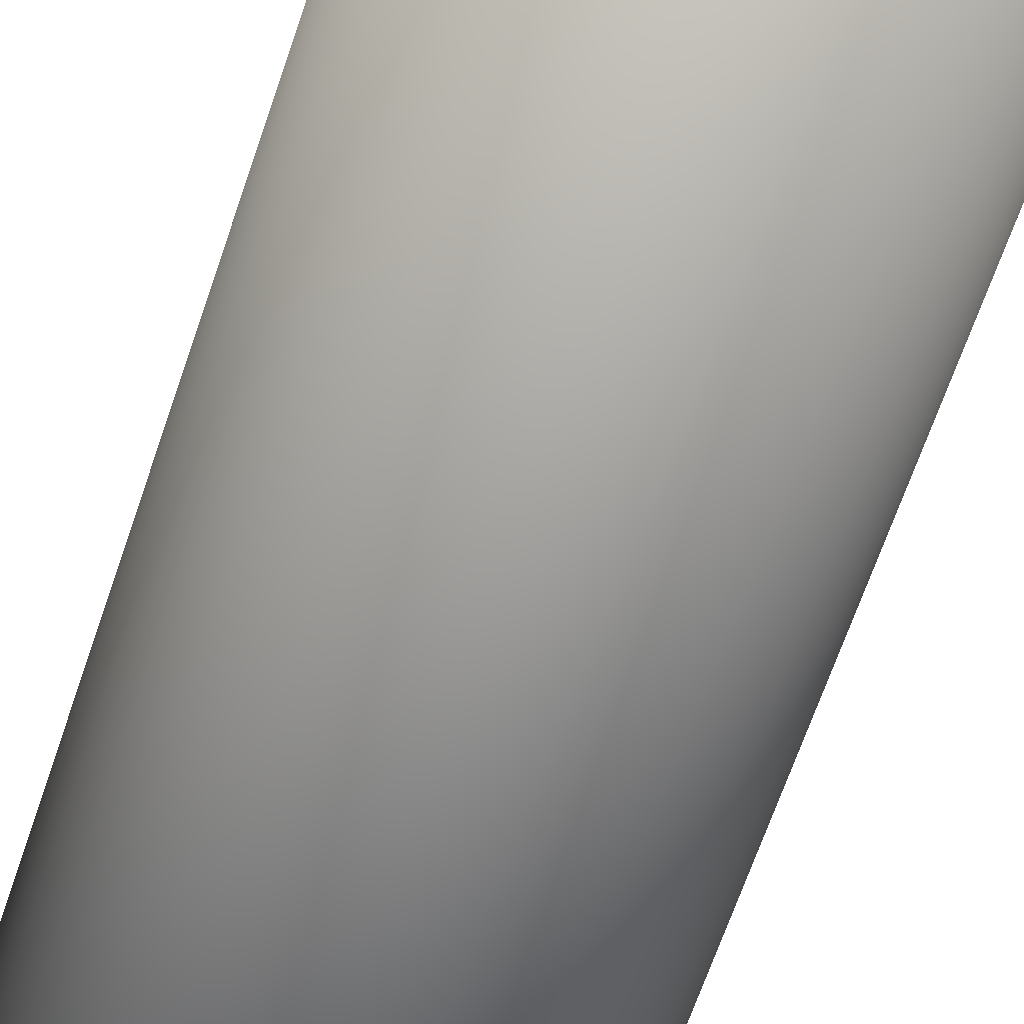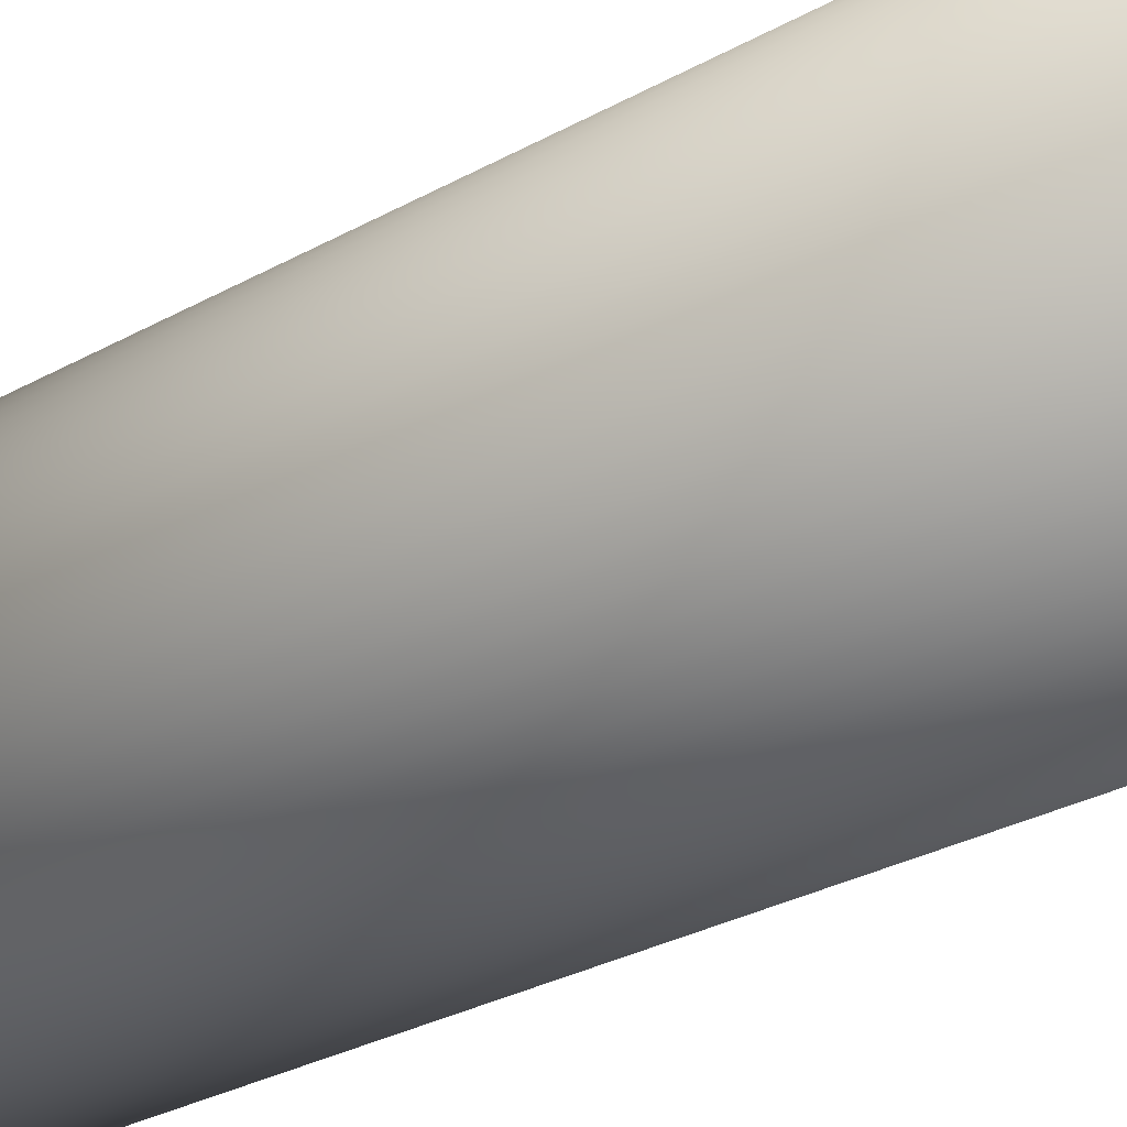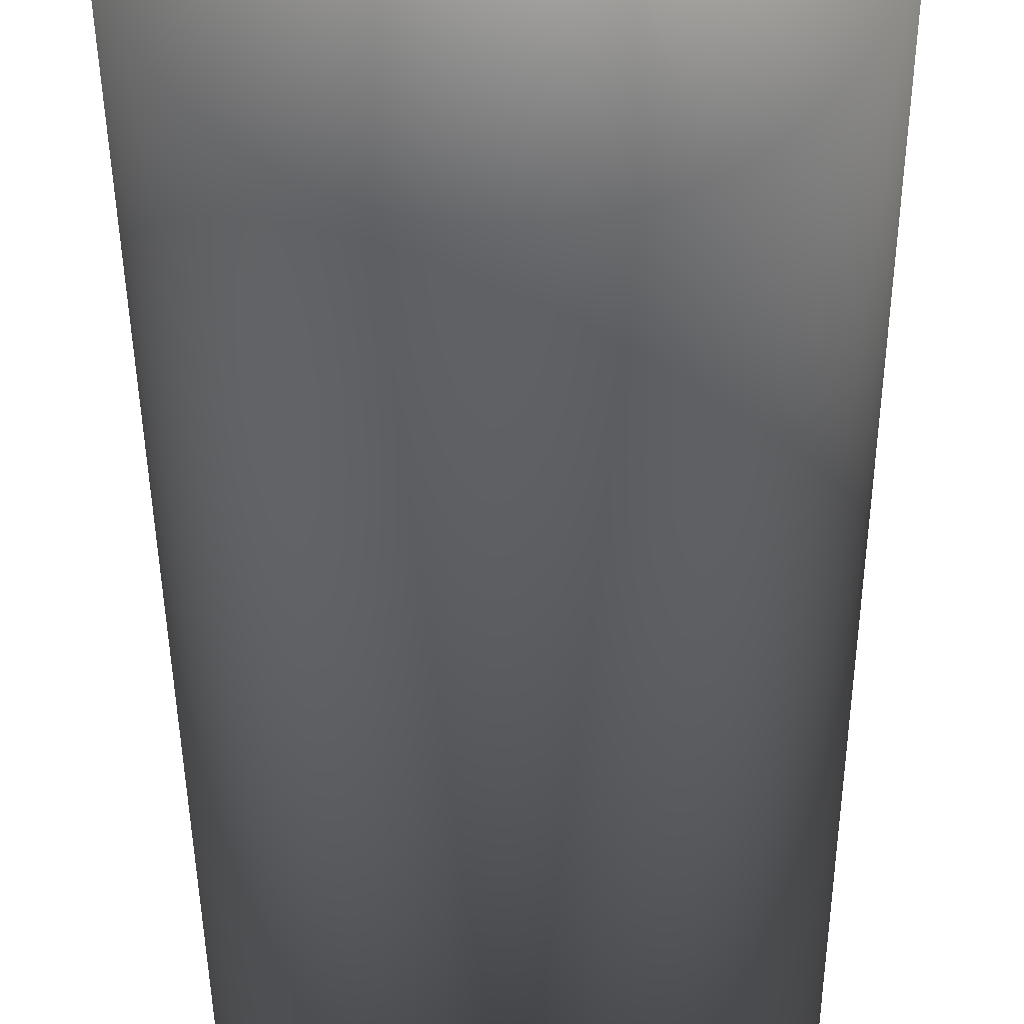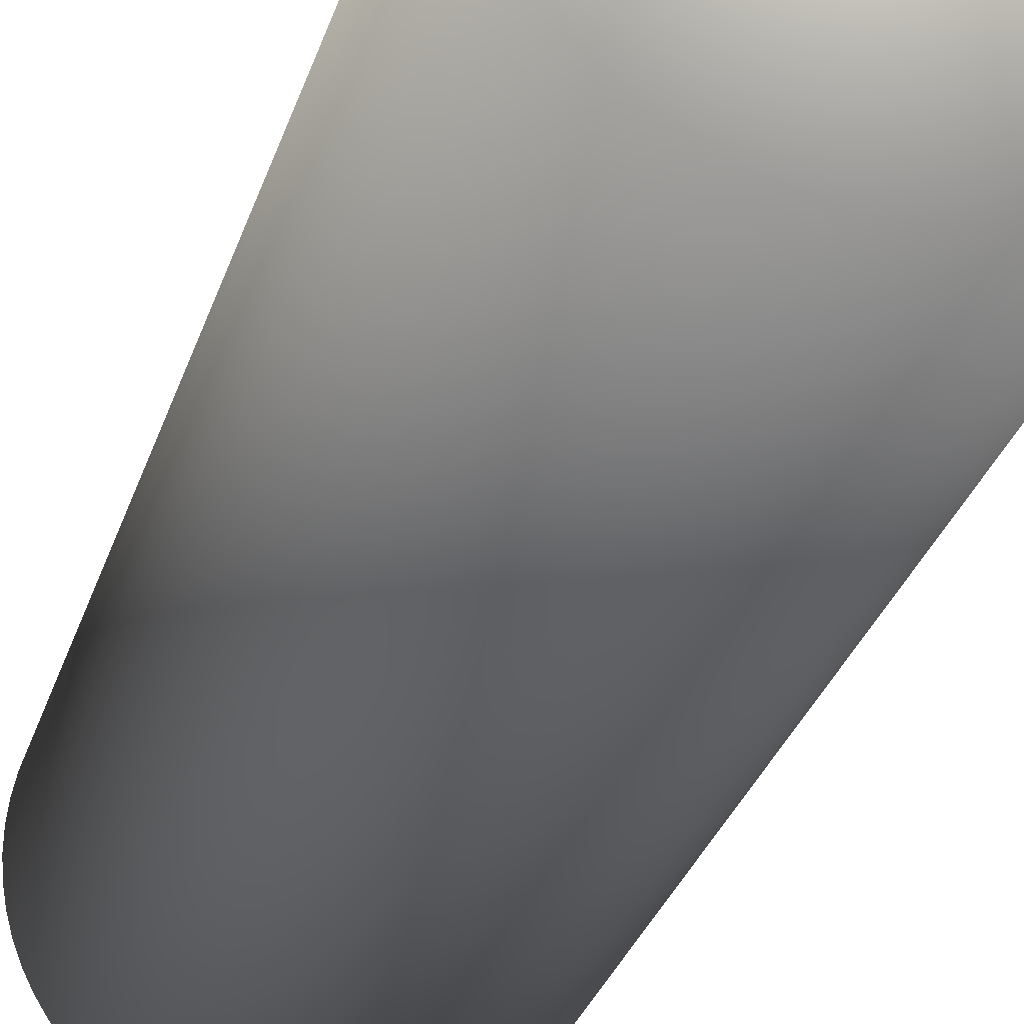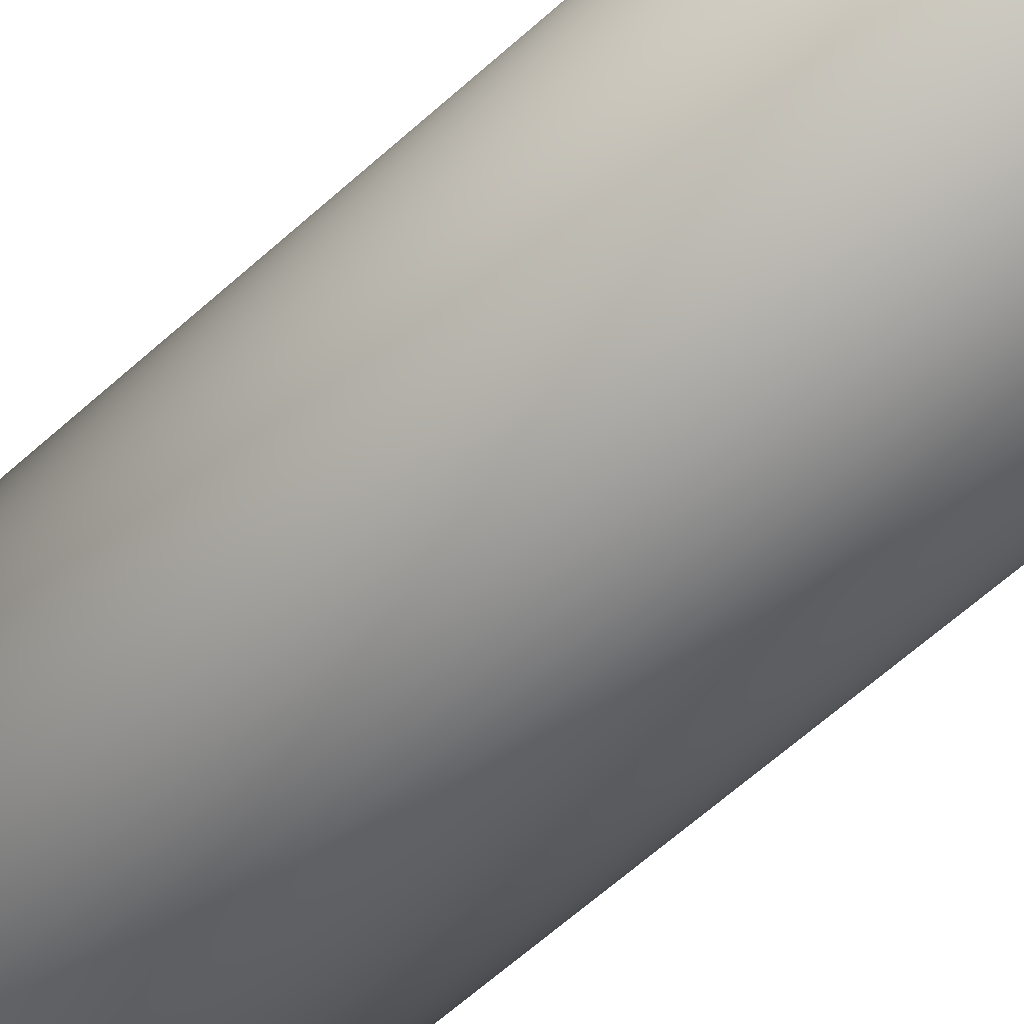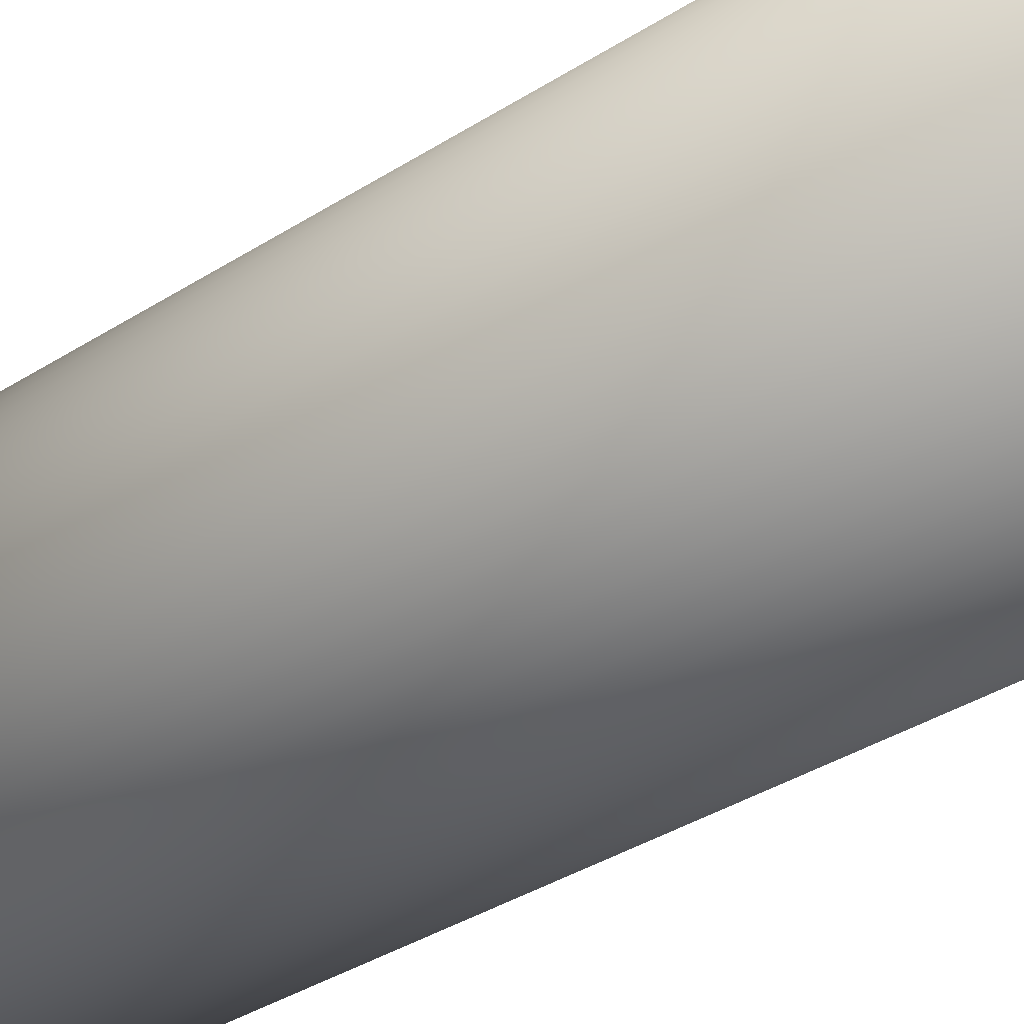
<metadata>
{"format":"obj","ext":"obj","renderer":"f3d","projection":"perspective","resolution":1024,"background":"white","views":[{"elev":-59.5,"azim":162.3,"up":"+Y"},{"elev":-21.7,"azim":137.7,"up":"+Y"},{"elev":-29.5,"azim":0.3,"up":"+Y"},{"elev":-23.5,"azim":167.2,"up":"+Y"},{"elev":-61.8,"azim":-47.3,"up":"+Y"},{"elev":-27.4,"azim":137.1,"up":"+Y"}]}
</metadata>
<code>
o Candle6_Cylinder.007
v 0.605 0.2298 2.224
v 0.605 0.1708 2.734
v 0.6113 0.2295 2.224
v 0.6055 0.1708 2.734
v 0.6176 0.2286 2.224
v 0.6061 0.1707 2.734
v 0.6237 0.227 2.224
v 0.6066 0.1705 2.734
v 0.6297 0.2249 2.224
v 0.6071 0.1704 2.734
v 0.6354 0.2222 2.224
v 0.6076 0.1701 2.734
v 0.6409 0.2189 2.224
v 0.6081 0.1698 2.734
v 0.6459 0.2151 2.224
v 0.6085 0.1695 2.734
v 0.6506 0.2109 2.224
v 0.6089 0.1692 2.734
v 0.6549 0.2062 2.224
v 0.6093 0.1687 2.734
v 0.6587 0.2011 2.224
v 0.6096 0.1683 2.734
v 0.6619 0.1957 2.224
v 0.6099 0.1678 2.734
v 0.6646 0.1899 2.224
v 0.6101 0.1673 2.734
v 0.6668 0.184 2.224
v 0.6103 0.1668 2.734
v 0.6683 0.1778 2.224
v 0.6104 0.1663 2.734
v 0.6693 0.1715 2.224
v 0.6105 0.1657 2.734
v 0.6696 0.1652 2.224
v 0.6106 0.1652 2.734
v 0.6693 0.1589 2.224
v 0.6105 0.1647 2.734
v 0.6683 0.1526 2.224
v 0.6104 0.1641 2.734
v 0.6668 0.1464 2.224
v 0.6103 0.1636 2.734
v 0.6646 0.1405 2.224
v 0.6101 0.1631 2.734
v 0.6619 0.1347 2.224
v 0.6099 0.1626 2.734
v 0.6587 0.1293 2.224
v 0.6096 0.1621 2.734
v 0.6549 0.1242 2.224
v 0.6093 0.1617 2.734
v 0.6506 0.1195 2.224
v 0.6089 0.1612 2.734
v 0.6459 0.1153 2.224
v 0.6085 0.1609 2.734
v 0.6409 0.1115 2.224
v 0.6081 0.1606 2.734
v 0.6354 0.1082 2.224
v 0.6076 0.1603 2.734
v 0.6297 0.1055 2.224
v 0.6071 0.16 2.734
v 0.6237 0.1034 2.224
v 0.6066 0.1598 2.734
v 0.6176 0.1018 2.224
v 0.6061 0.1597 2.734
v 0.6113 0.1009 2.224
v 0.6055 0.1596 2.734
v 0.605 0.1006 2.224
v 0.605 0.1596 2.734
v 0.5986 0.1009 2.224
v 0.6044 0.1596 2.734
v 0.5924 0.1018 2.224
v 0.6039 0.1597 2.734
v 0.5862 0.1034 2.224
v 0.6033 0.1598 2.734
v 0.5802 0.1055 2.224
v 0.6028 0.16 2.734
v 0.5745 0.1082 2.224
v 0.6023 0.1603 2.734
v 0.5691 0.1115 2.224
v 0.6019 0.1606 2.734
v 0.564 0.1153 2.224
v 0.6014 0.1609 2.734
v 0.5593 0.1195 2.224
v 0.601 0.1612 2.734
v 0.555 0.1242 2.224
v 0.6006 0.1617 2.734
v 0.5512 0.1293 2.224
v 0.6003 0.1621 2.734
v 0.548 0.1347 2.224
v 0.6 0.1626 2.734
v 0.5453 0.1405 2.224
v 0.5998 0.1631 2.734
v 0.5431 0.1464 2.224
v 0.5996 0.1636 2.734
v 0.5416 0.1526 2.224
v 0.5995 0.1641 2.734
v 0.5407 0.1589 2.224
v 0.5994 0.1647 2.734
v 0.5404 0.1652 2.224
v 0.5994 0.1652 2.734
v 0.5407 0.1715 2.224
v 0.5994 0.1657 2.734
v 0.5416 0.1778 2.224
v 0.5995 0.1663 2.734
v 0.5431 0.184 2.224
v 0.5996 0.1668 2.734
v 0.5453 0.1899 2.224
v 0.5998 0.1673 2.734
v 0.548 0.1957 2.224
v 0.6 0.1678 2.734
v 0.5512 0.2011 2.224
v 0.6003 0.1683 2.734
v 0.555 0.2062 2.224
v 0.6006 0.1687 2.734
v 0.5593 0.2109 2.224
v 0.601 0.1692 2.734
v 0.564 0.2151 2.224
v 0.6014 0.1695 2.734
v 0.5691 0.2189 2.224
v 0.6019 0.1698 2.734
v 0.5745 0.2222 2.224
v 0.6023 0.1701 2.734
v 0.5802 0.2249 2.224
v 0.6028 0.1704 2.734
v 0.5862 0.227 2.224
v 0.6033 0.1705 2.734
v 0.5924 0.2286 2.224
v 0.6039 0.1707 2.734
v 0.5986 0.2295 2.224
v 0.6044 0.1708 2.734
v 0.6113 0.2295 2.678
v 0.605 0.2298 2.678
v 0.6176 0.2286 2.678
v 0.6237 0.227 2.678
v 0.6297 0.2249 2.678
v 0.6354 0.2222 2.678
v 0.6409 0.2189 2.678
v 0.6459 0.2151 2.678
v 0.6506 0.2109 2.678
v 0.6549 0.2062 2.678
v 0.6587 0.2011 2.678
v 0.6619 0.1957 2.678
v 0.6646 0.1899 2.678
v 0.6668 0.184 2.678
v 0.6683 0.1778 2.678
v 0.6693 0.1715 2.678
v 0.6696 0.1652 2.678
v 0.6693 0.1589 2.678
v 0.6683 0.1526 2.678
v 0.6668 0.1464 2.678
v 0.6646 0.1405 2.678
v 0.6619 0.1347 2.678
v 0.6587 0.1293 2.678
v 0.6549 0.1242 2.678
v 0.6506 0.1195 2.678
v 0.6459 0.1153 2.678
v 0.6409 0.1115 2.678
v 0.6354 0.1082 2.678
v 0.6297 0.1055 2.678
v 0.6237 0.1034 2.678
v 0.6176 0.1018 2.678
v 0.6113 0.1009 2.678
v 0.605 0.1006 2.678
v 0.5986 0.1009 2.678
v 0.5924 0.1018 2.678
v 0.5862 0.1034 2.678
v 0.5802 0.1055 2.678
v 0.5745 0.1082 2.678
v 0.5691 0.1115 2.678
v 0.564 0.1153 2.678
v 0.5593 0.1195 2.678
v 0.555 0.1242 2.678
v 0.5512 0.1293 2.678
v 0.548 0.1347 2.678
v 0.5453 0.1405 2.678
v 0.5431 0.1464 2.678
v 0.5416 0.1526 2.678
v 0.5407 0.1589 2.678
v 0.5404 0.1652 2.678
v 0.5407 0.1715 2.678
v 0.5416 0.1778 2.678
v 0.5431 0.184 2.678
v 0.5453 0.1899 2.678
v 0.548 0.1957 2.678
v 0.5512 0.2011 2.678
v 0.555 0.2062 2.678
v 0.5593 0.2109 2.678
v 0.564 0.2151 2.678
v 0.5691 0.2189 2.678
v 0.5745 0.2222 2.678
v 0.5802 0.2249 2.678
v 0.5862 0.227 2.678
v 0.5924 0.2286 2.678
v 0.5986 0.2295 2.678
v 0.605 0.1652 2.734
g Candle6_Cylinder.007_None
f 130 3 1
f 129 5 3
f 131 7 5
f 132 9 7
f 133 11 9
f 134 13 11
f 135 15 13
f 136 17 15
f 137 19 17
f 138 21 19
f 139 23 21
f 140 25 23
f 141 27 25
f 142 29 27
f 143 31 29
f 144 33 31
f 145 35 33
f 146 37 35
f 147 39 37
f 148 41 39
f 149 43 41
f 150 45 43
f 151 47 45
f 152 49 47
f 153 51 49
f 154 53 51
f 155 55 53
f 156 57 55
f 157 59 57
f 158 61 59
f 159 63 61
f 160 65 63
f 161 67 65
f 162 69 67
f 163 71 69
f 164 73 71
f 165 75 73
f 166 77 75
f 167 79 77
f 168 81 79
f 169 83 81
f 170 85 83
f 171 87 85
f 172 89 87
f 173 91 89
f 174 93 91
f 175 95 93
f 176 97 95
f 177 99 97
f 178 101 99
f 179 103 101
f 180 105 103
f 181 107 105
f 182 109 107
f 183 111 109
f 184 113 111
f 185 115 113
f 186 117 115
f 187 119 117
f 188 121 119
f 189 123 121
f 190 125 123
f 191 127 125
f 192 1 127
f 63 95 127
f 4 130 2
f 6 129 4
f 8 131 6
f 10 132 8
f 10 134 133
f 14 134 12
f 16 135 14
f 16 137 136
f 20 137 18
f 22 138 20
f 22 140 139
f 26 140 24
f 28 141 26
f 28 143 142
f 32 143 30
f 34 144 32
f 36 145 34
f 38 146 36
f 40 147 38
f 42 148 40
f 42 150 149
f 46 150 44
f 48 151 46
f 48 153 152
f 52 153 50
f 54 154 52
f 54 156 155
f 58 156 56
f 60 157 58
f 60 159 158
f 64 159 62
f 66 160 64
f 68 161 66
f 70 162 68
f 72 163 70
f 74 164 72
f 74 166 165
f 78 166 76
f 80 167 78
f 80 169 168
f 84 169 82
f 86 170 84
f 86 172 171
f 90 172 88
f 92 173 90
f 92 175 174
f 96 175 94
f 98 176 96
f 100 177 98
f 102 178 100
f 104 179 102
f 106 180 104
f 106 182 181
f 110 182 108
f 112 183 110
f 112 185 184
f 116 185 114
f 118 186 116
f 118 188 187
f 122 188 120
f 124 189 122
f 124 191 190
f 128 191 126
f 2 192 128
f 4 2 193
f 2 128 193
f 128 126 193
f 126 124 193
f 124 122 193
f 122 120 193
f 120 118 193
f 118 116 193
f 116 114 193
f 114 112 193
f 112 110 193
f 110 108 193
f 108 106 193
f 106 104 193
f 104 102 193
f 102 100 193
f 100 98 193
f 98 96 193
f 96 94 193
f 94 92 193
f 92 90 193
f 90 88 193
f 88 86 193
f 86 84 193
f 84 82 193
f 82 80 193
f 80 78 193
f 78 76 193
f 76 74 193
f 74 72 193
f 72 70 193
f 70 68 193
f 68 66 193
f 66 64 193
f 64 62 193
f 62 60 193
f 60 58 193
f 58 56 193
f 56 54 193
f 54 52 193
f 52 50 193
f 50 48 193
f 48 46 193
f 46 44 193
f 44 42 193
f 42 40 193
f 40 38 193
f 38 36 193
f 36 34 193
f 34 32 193
f 32 30 193
f 30 28 193
f 28 26 193
f 26 24 193
f 24 22 193
f 22 20 193
f 20 18 193
f 18 16 193
f 16 14 193
f 14 12 193
f 12 10 193
f 10 8 193
f 8 6 193
f 6 4 193
f 130 129 3
f 129 131 5
f 131 132 7
f 132 133 9
f 133 134 11
f 134 135 13
f 135 136 15
f 136 137 17
f 137 138 19
f 138 139 21
f 139 140 23
f 140 141 25
f 141 142 27
f 142 143 29
f 143 144 31
f 144 145 33
f 145 146 35
f 146 147 37
f 147 148 39
f 148 149 41
f 149 150 43
f 150 151 45
f 151 152 47
f 152 153 49
f 153 154 51
f 154 155 53
f 155 156 55
f 156 157 57
f 157 158 59
f 158 159 61
f 159 160 63
f 160 161 65
f 161 162 67
f 162 163 69
f 163 164 71
f 164 165 73
f 165 166 75
f 166 167 77
f 167 168 79
f 168 169 81
f 169 170 83
f 170 171 85
f 171 172 87
f 172 173 89
f 173 174 91
f 174 175 93
f 175 176 95
f 176 177 97
f 177 178 99
f 178 179 101
f 179 180 103
f 180 181 105
f 181 182 107
f 182 183 109
f 183 184 111
f 184 185 113
f 185 186 115
f 186 187 117
f 187 188 119
f 188 189 121
f 189 190 123
f 190 191 125
f 191 192 127
f 192 130 1
f 127 1 3
f 3 5 127
f 5 7 127
f 7 9 11
f 11 13 15
f 15 17 23
f 17 19 23
f 19 21 23
f 23 25 27
f 27 29 23
f 29 31 23
f 31 33 35
f 35 37 31
f 37 39 31
f 39 41 43
f 43 45 47
f 47 49 55
f 49 51 55
f 51 53 55
f 55 57 59
f 59 61 55
f 61 63 55
f 63 65 67
f 67 69 63
f 69 71 63
f 71 73 75
f 75 77 79
f 79 81 87
f 81 83 87
f 83 85 87
f 87 89 91
f 91 93 87
f 93 95 87
f 95 97 99
f 99 101 95
f 101 103 95
f 103 105 107
f 107 109 111
f 111 113 119
f 113 115 119
f 115 117 119
f 119 121 123
f 123 125 119
f 125 127 119
f 7 11 127
f 11 15 127
f 39 43 31
f 43 47 31
f 71 75 63
f 75 79 63
f 103 107 95
f 107 111 95
f 15 23 127
f 23 31 127
f 47 55 31
f 55 63 31
f 79 87 63
f 87 95 63
f 111 119 95
f 119 127 95
f 127 31 63
f 4 129 130
f 6 131 129
f 8 132 131
f 10 133 132
f 10 12 134
f 14 135 134
f 16 136 135
f 16 18 137
f 20 138 137
f 22 139 138
f 22 24 140
f 26 141 140
f 28 142 141
f 28 30 143
f 32 144 143
f 34 145 144
f 36 146 145
f 38 147 146
f 40 148 147
f 42 149 148
f 42 44 150
f 46 151 150
f 48 152 151
f 48 50 153
f 52 154 153
f 54 155 154
f 54 56 156
f 58 157 156
f 60 158 157
f 60 62 159
f 64 160 159
f 66 161 160
f 68 162 161
f 70 163 162
f 72 164 163
f 74 165 164
f 74 76 166
f 78 167 166
f 80 168 167
f 80 82 169
f 84 170 169
f 86 171 170
f 86 88 172
f 90 173 172
f 92 174 173
f 92 94 175
f 96 176 175
f 98 177 176
f 100 178 177
f 102 179 178
f 104 180 179
f 106 181 180
f 106 108 182
f 110 183 182
f 112 184 183
f 112 114 185
f 116 186 185
f 118 187 186
f 118 120 188
f 122 189 188
f 124 190 189
f 124 126 191
f 128 192 191
f 2 130 192

</code>
